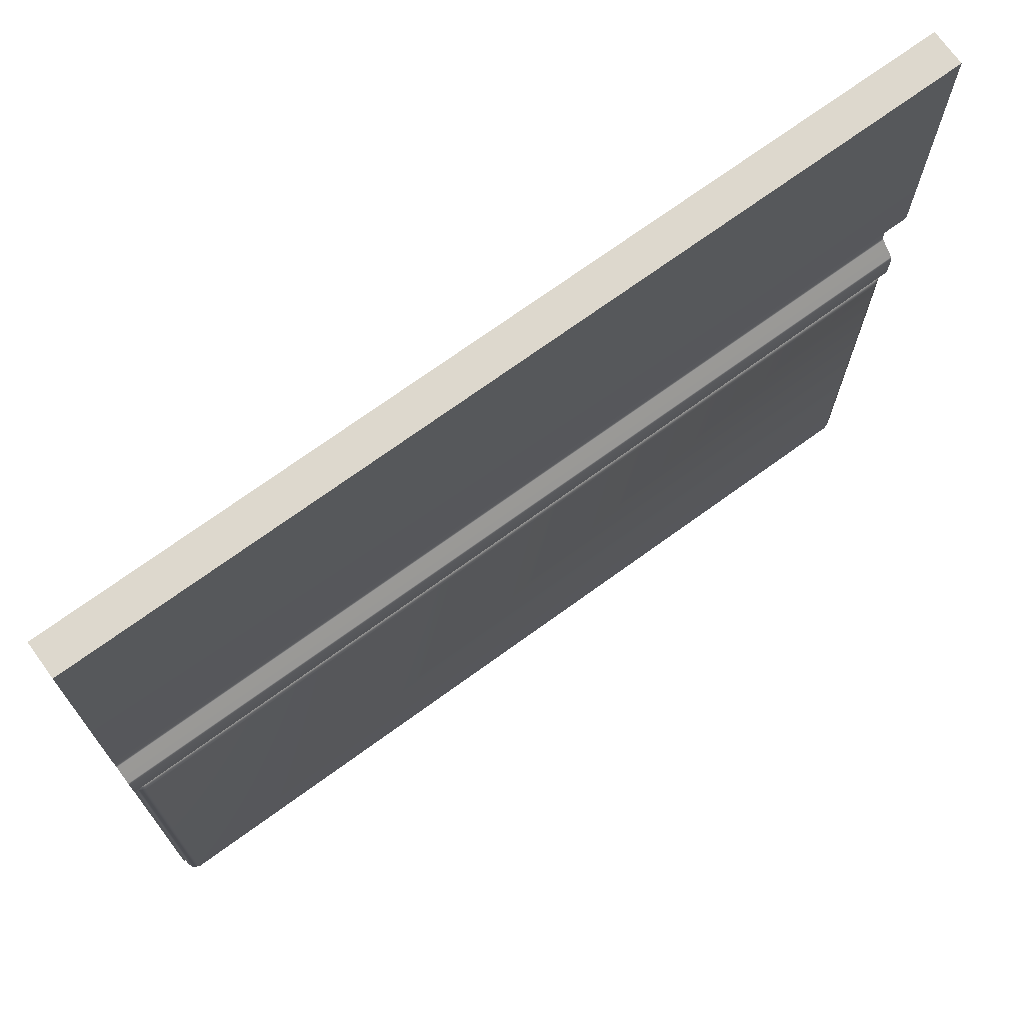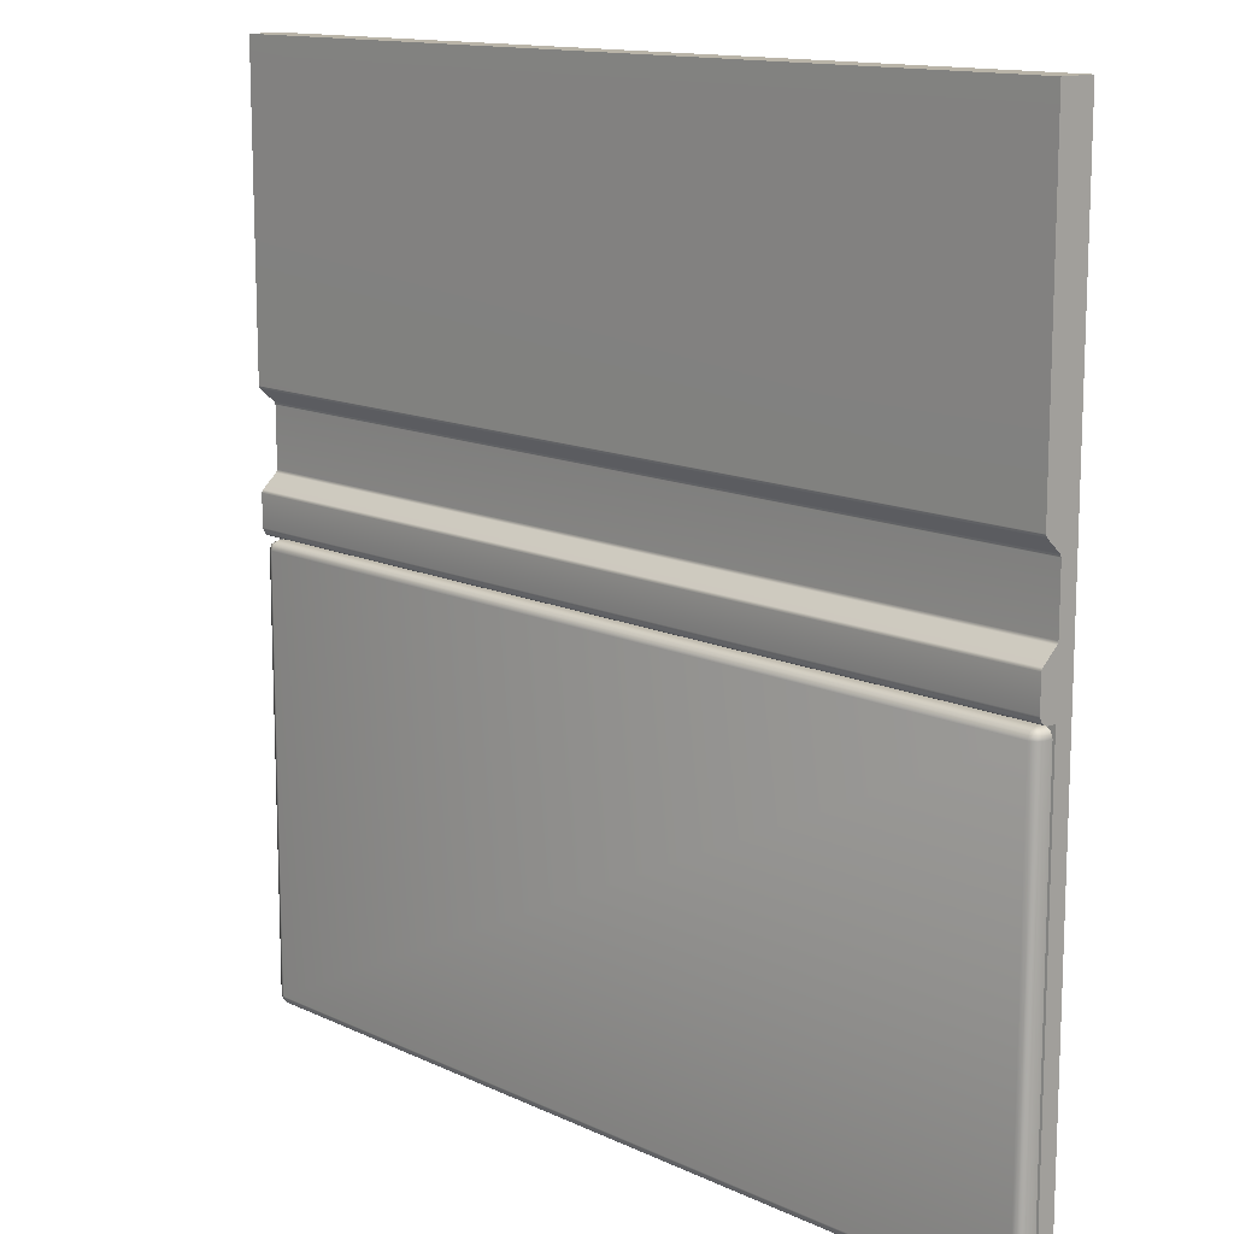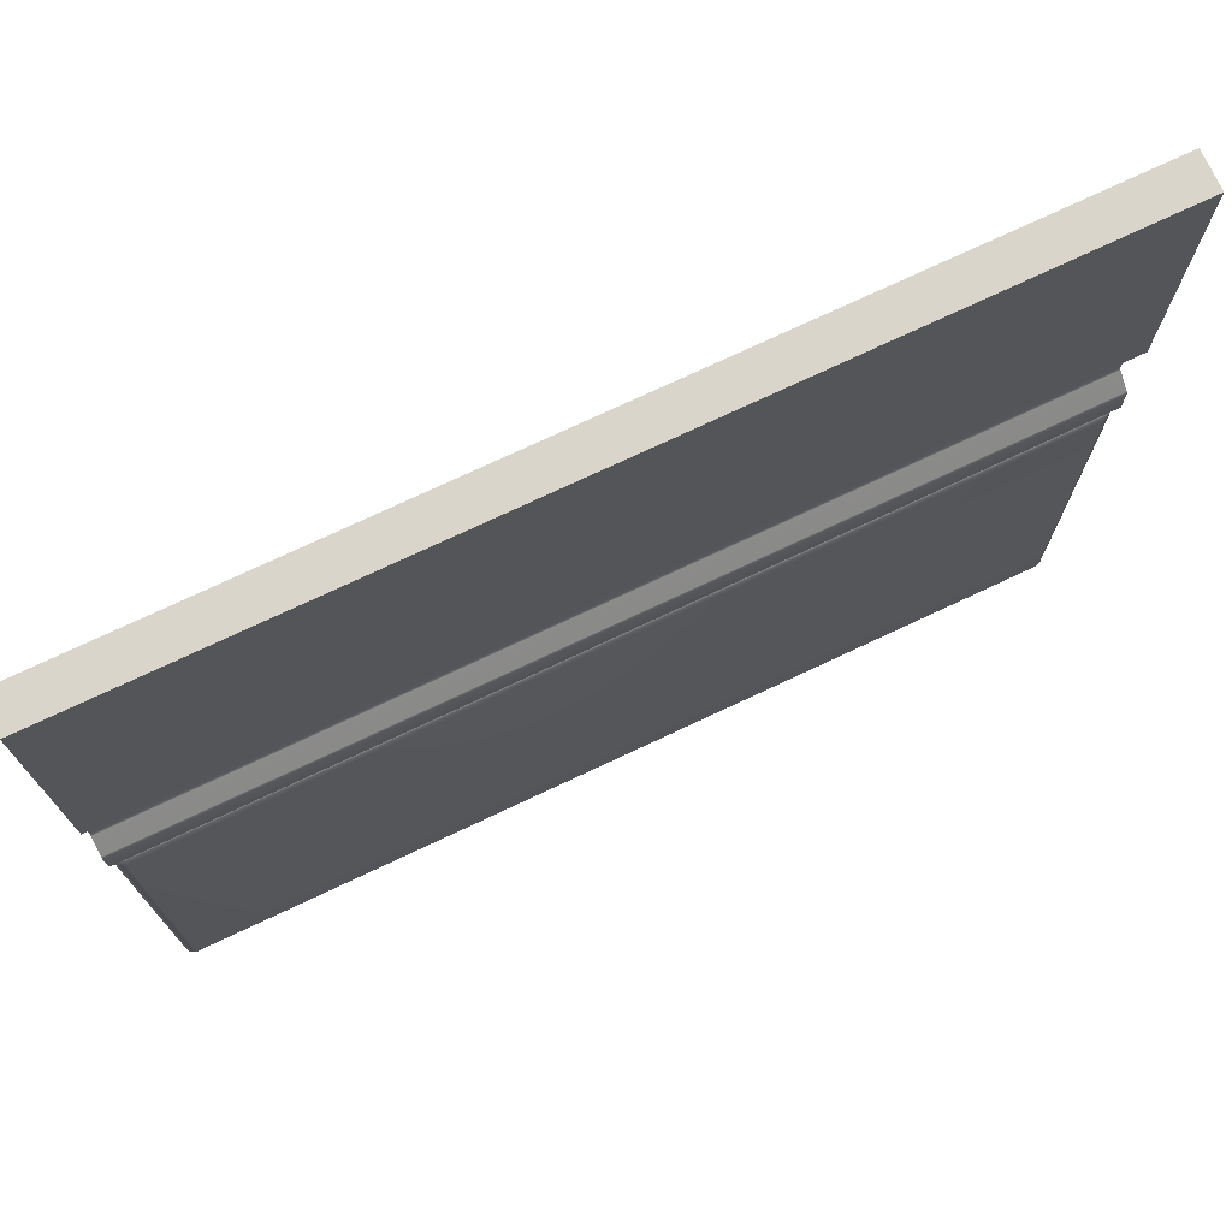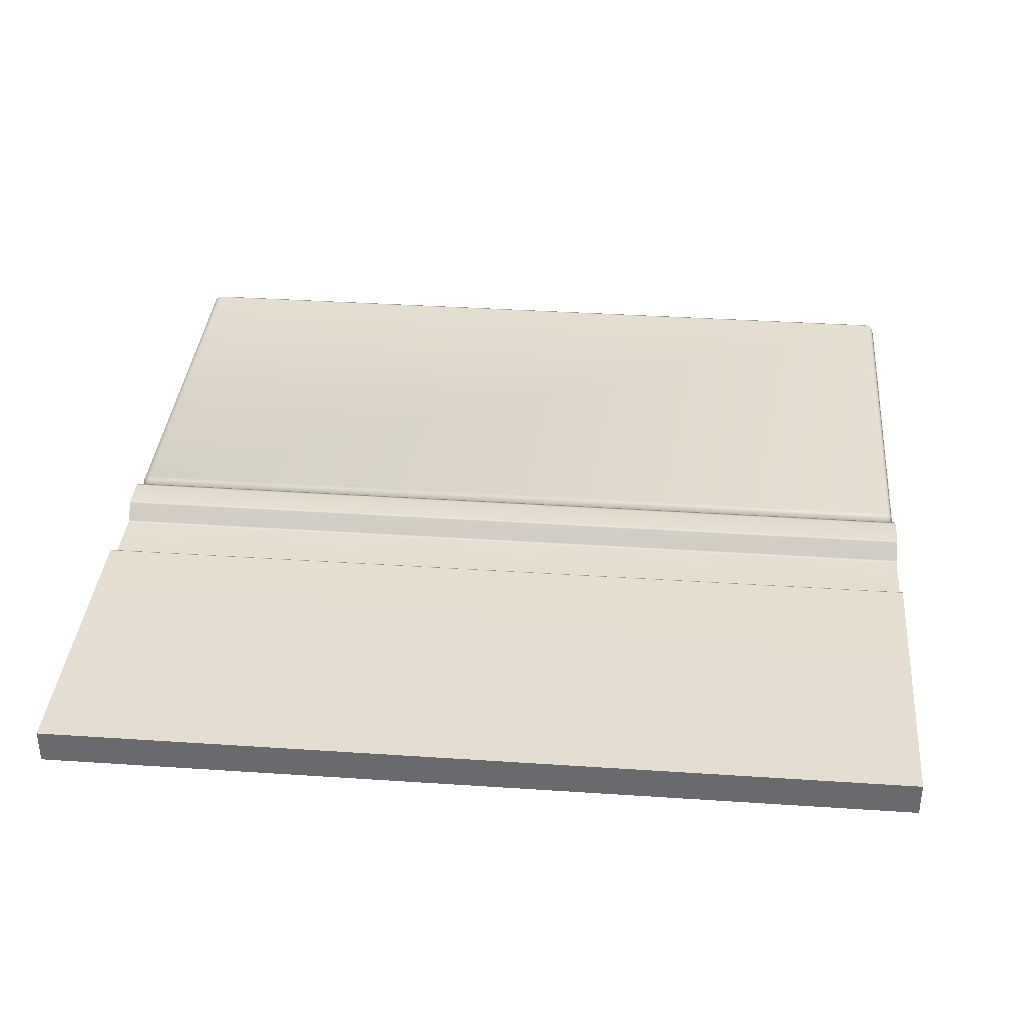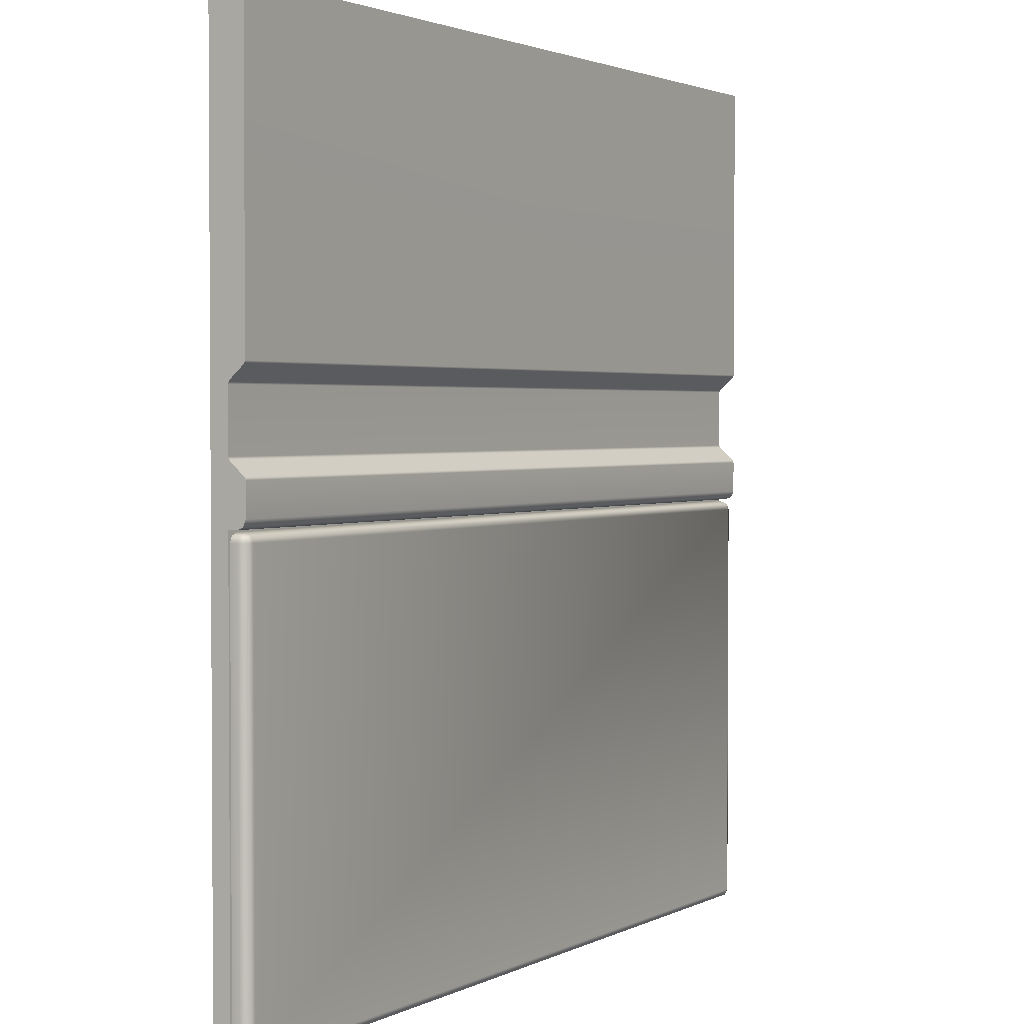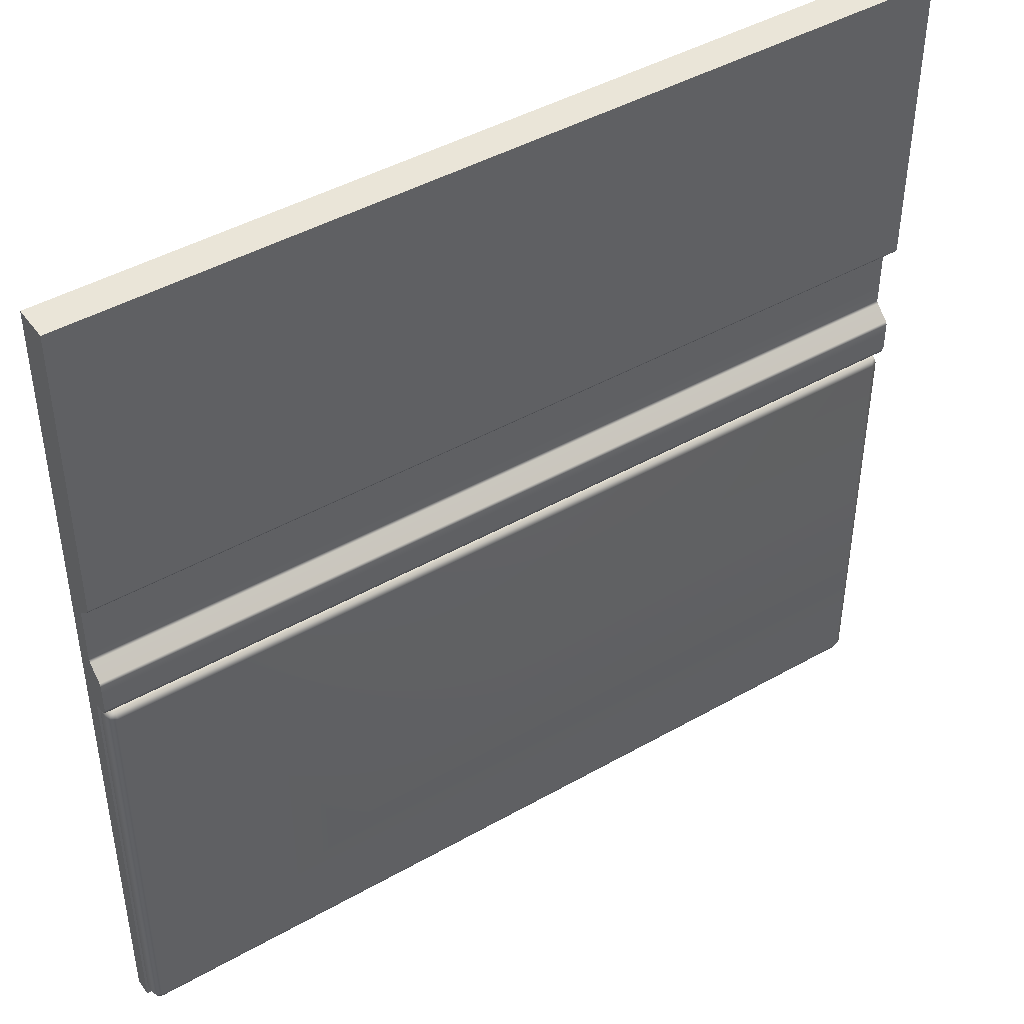
<metadata>
{"format":"obj","ext":"obj","renderer":"f3d","projection":"perspective","resolution":1024,"background":"white","views":[{"elev":72.3,"azim":144.1,"up":"+Z"},{"elev":13.3,"azim":-133.3,"up":"+Z"},{"elev":74.5,"azim":154.8,"up":"+Z"},{"elev":36.2,"azim":5.0,"up":"+Y"},{"elev":2.2,"azim":121.2,"up":"+Z"},{"elev":44.5,"azim":146.5,"up":"+Z"}]}
</metadata>
<code>
o props.018
v -1 -0.08 -1
v 1 -0.08 -1
v 1 -0.08 1
v -1 -0.08 1
v 1 -0 1
v -1 -0 1
v -1 -0.04 -1
v 1 -0.04 -1
v 1 -0.00301 0.3024
v -1 -0.00301 0.3024
v -1 -0 0.309
v 1 -0 0.309
v -1 -0.00301 0.09763
v 1 -0.00301 0.09763
v 1 -0 0.091
v -1 -0 0.091
v 1 -0.03699 0.1274
v -1 -0.03699 0.1274
v -1 -0.04 0.134
v 1 -0.04 0.134
v 1 -0.04 0.266
v -1 -0.04 0.266
v -1 -0.03699 0.2726
v 1 -0.03699 0.2726
v -1 -0.005858 0.005858
v 1 -0.005858 0.005858
v 1 -0.02 -0
v -1 -0.02 -0
v -1 -0 0.02
v 1 -0 0.02
v 1 -0.04 -0
v -1 -0.04 -0
v 0.975 -0.04 -0.995
v 0.9891 -0.04 -0.9891
v -0.9891 -0.007858 -0.975
v -0.9864 -0.01062 -0.9864
v -0.995 -0.022 -0.975
v -0.9891 -0.007858 -0.025
v -0.995 -0.022 -0.025
v -0.9891 -0.022 -0.01086
v -0.9864 -0.01062 -0.01362
v -0.975 -0.007858 -0.01086
v -0.975 -0.022 -0.005
v 0.975 -0.007858 -0.01086
v 0.975 -0.022 -0.005
v 0.9891 -0.022 -0.01086
v 0.9864 -0.01062 -0.01362
v 0.9891 -0.007858 -0.025
v 0.995 -0.022 -0.025
v 0.9891 -0.007858 -0.975
v 0.995 -0.022 -0.975
v 0.9891 -0.022 -0.9891
v 0.9864 -0.01062 -0.9864
v 0.975 -0.007858 -0.9891
v 0.975 -0.022 -0.995
v -0.975 -0.007858 -0.9891
v -0.975 -0.022 -0.995
v -0.9891 -0.022 -0.9891
v -0.975 -0.002 -0.025
v -0.975 -0.002 -0.975
v 0.975 -0.002 -0.975
v 0.975 -0.002 -0.025
v -0.9891 -0.04 -0.9891
v -0.995 -0.04 -0.975
v -0.9891 -0.04 -0.01086
v -0.995 -0.04 -0.025
v -0.975 -0.04 -0.005
v 0.975 -0.04 -0.005
v 0.9891 -0.04 -0.01086
v 0.995 -0.04 -0.025
v 0.995 -0.04 -0.975
v -0.975 -0.04 -0.995
f 2 4 1
f 6 3 5
f 8 1 7
f 10 12 9
f 14 16 13
f 18 20 17
f 22 24 21
f 11 5 12
f 13 17 14
f 9 23 10
f 22 20 19
f 26 28 25
f 25 30 26
f 27 32 28
f 2 31 3
f 11 23 6
f 16 30 29
f 33 34 8
f 35 36 37
f 35 39 38
f 40 41 39
f 42 41 43
f 42 45 44
f 46 47 45
f 48 47 49
f 48 51 50
f 52 53 51
f 54 53 55
f 54 57 56
f 58 36 57
f 38 60 35
f 38 41 59
f 56 36 60
f 56 61 54
f 50 53 61
f 50 62 48
f 44 47 62
f 44 59 42
f 59 61 60
f 58 64 37
f 40 66 65
f 40 67 43
f 68 46 45
f 69 49 46
f 71 52 51
f 34 55 52
f 58 72 63
f 39 64 66
f 57 33 72
f 49 71 51
f 43 68 45
f 47 48 62
f 53 54 61
f 36 35 60
f 41 42 59
f 36 56 57
f 53 52 55
f 53 50 51
f 47 46 49
f 47 44 45
f 41 40 43
f 41 38 39
f 36 58 37
f 68 32 31
f 31 69 68
f 31 70 69
f 8 70 31
f 8 34 71
f 67 65 32
f 65 66 32
f 64 32 66
f 64 63 7
f 63 72 7
f 33 7 72
f 32 25 28
f 18 29 25
f 13 16 29
f 32 19 18
f 32 7 1
f 4 19 1
f 4 23 22
f 27 30 15
f 15 17 27
f 17 31 27
f 20 3 31
f 20 21 3
f 21 24 3
f 12 3 24
f 24 9 12
f 2 3 4
f 6 4 3
f 8 2 1
f 10 11 12
f 14 15 16
f 18 19 20
f 22 23 24
f 11 6 5
f 13 18 17
f 9 24 23
f 22 21 20
f 26 27 28
f 25 29 30
f 27 31 32
f 2 8 31
f 11 10 23
f 16 15 30
f 35 37 39
f 42 43 45
f 48 49 51
f 54 55 57
f 38 59 60
f 56 60 61
f 50 61 62
f 44 62 59
f 59 62 61
f 58 63 64
f 40 39 66
f 40 65 67
f 68 69 46
f 69 70 49
f 71 34 52
f 34 33 55
f 58 57 72
f 39 37 64
f 57 55 33
f 49 70 71
f 43 67 68
f 68 67 32
f 8 71 70
f 64 7 32
f 33 8 7
f 32 18 25
f 18 13 29
f 32 1 19
f 4 22 19
f 4 6 23
f 27 26 30
f 15 14 17
f 17 20 31
f 12 5 3

</code>
